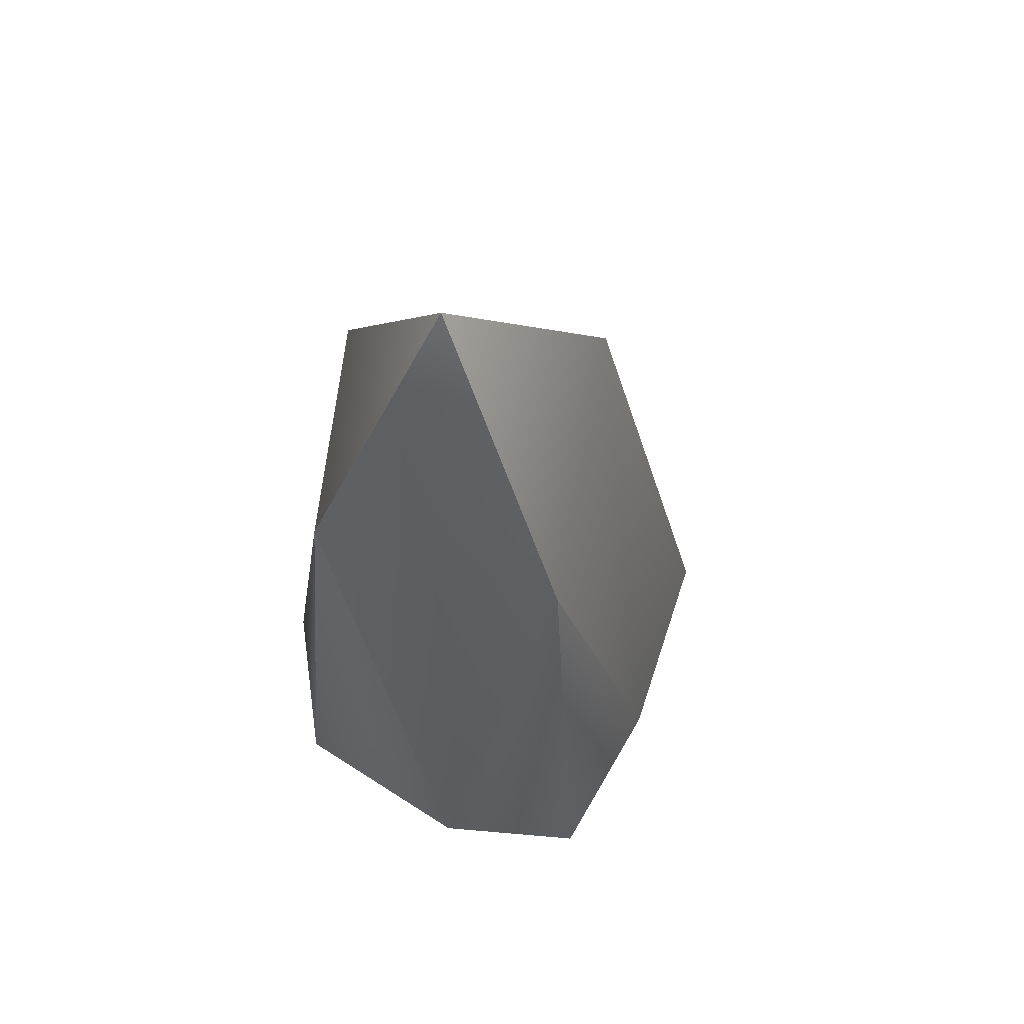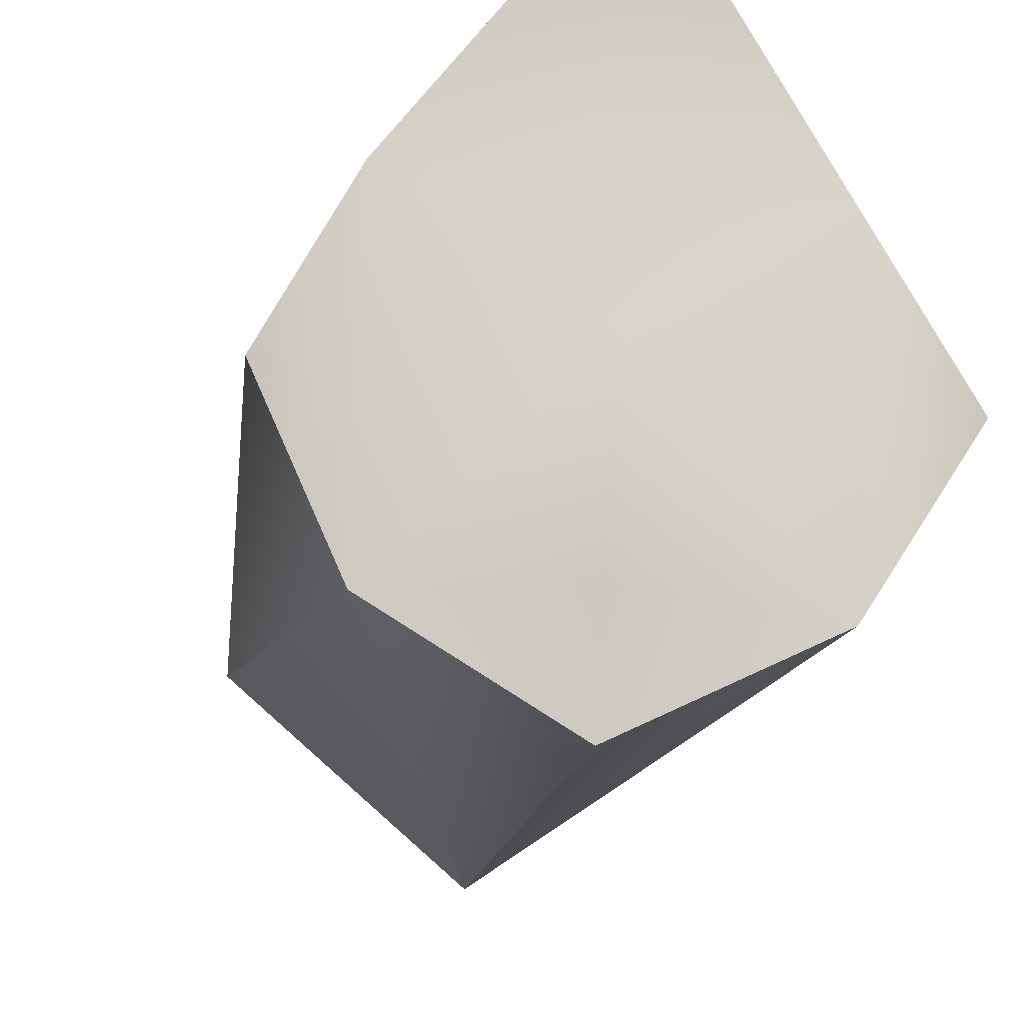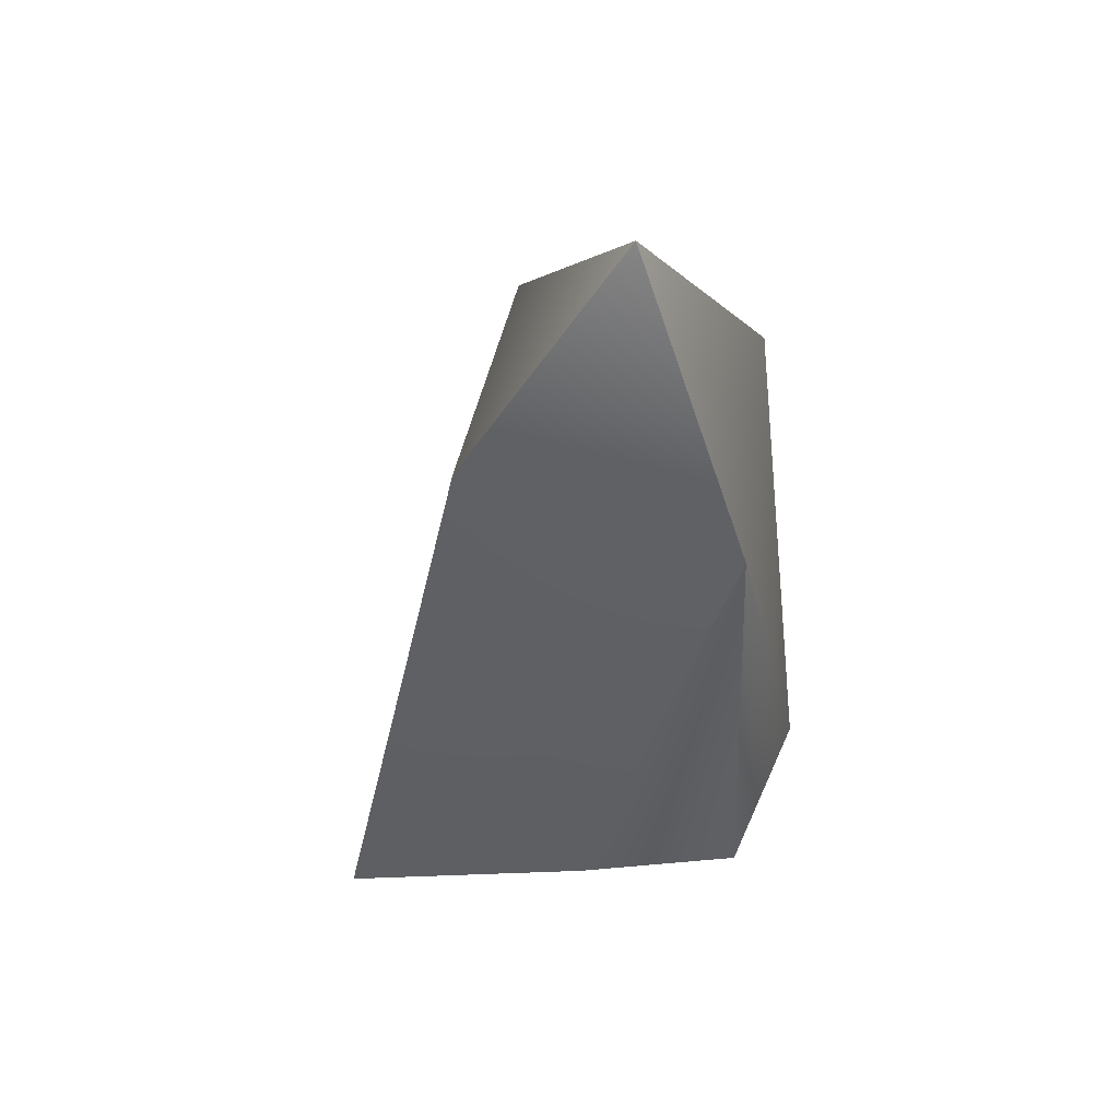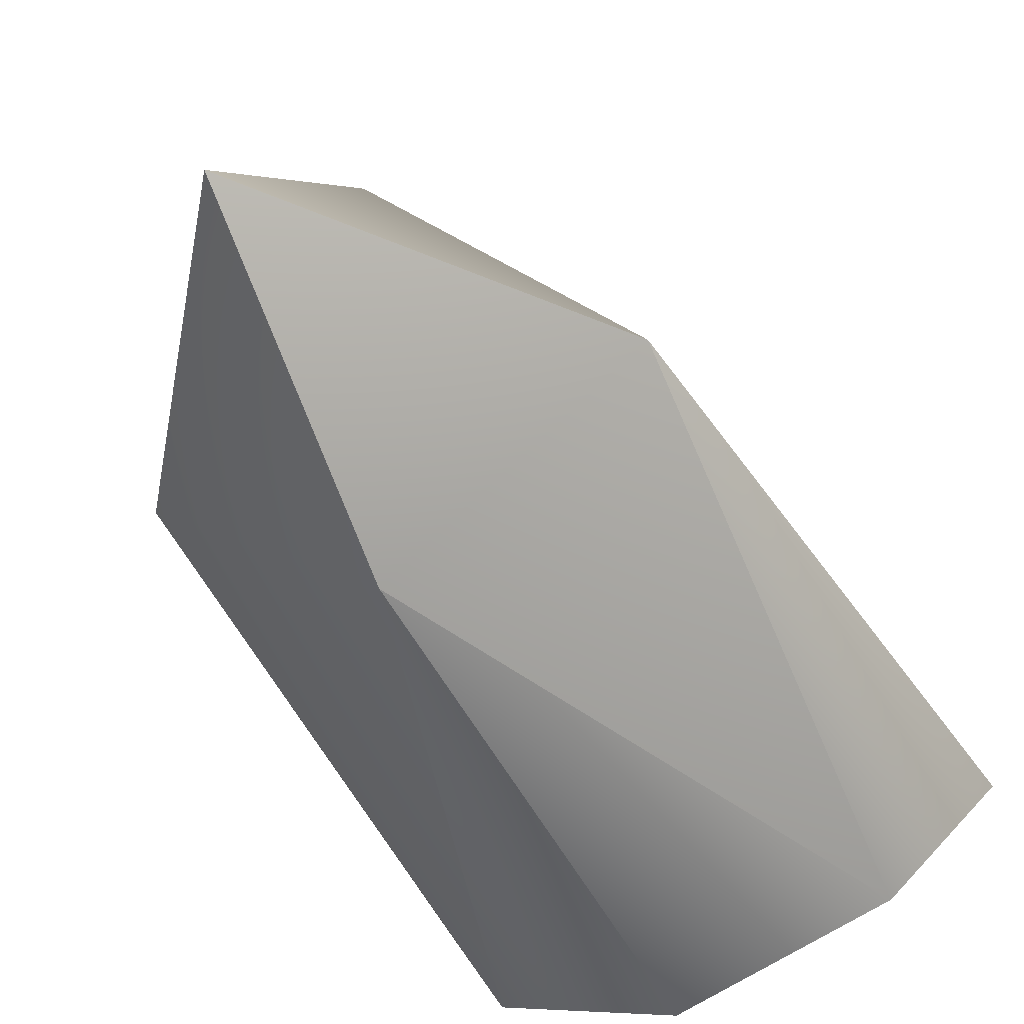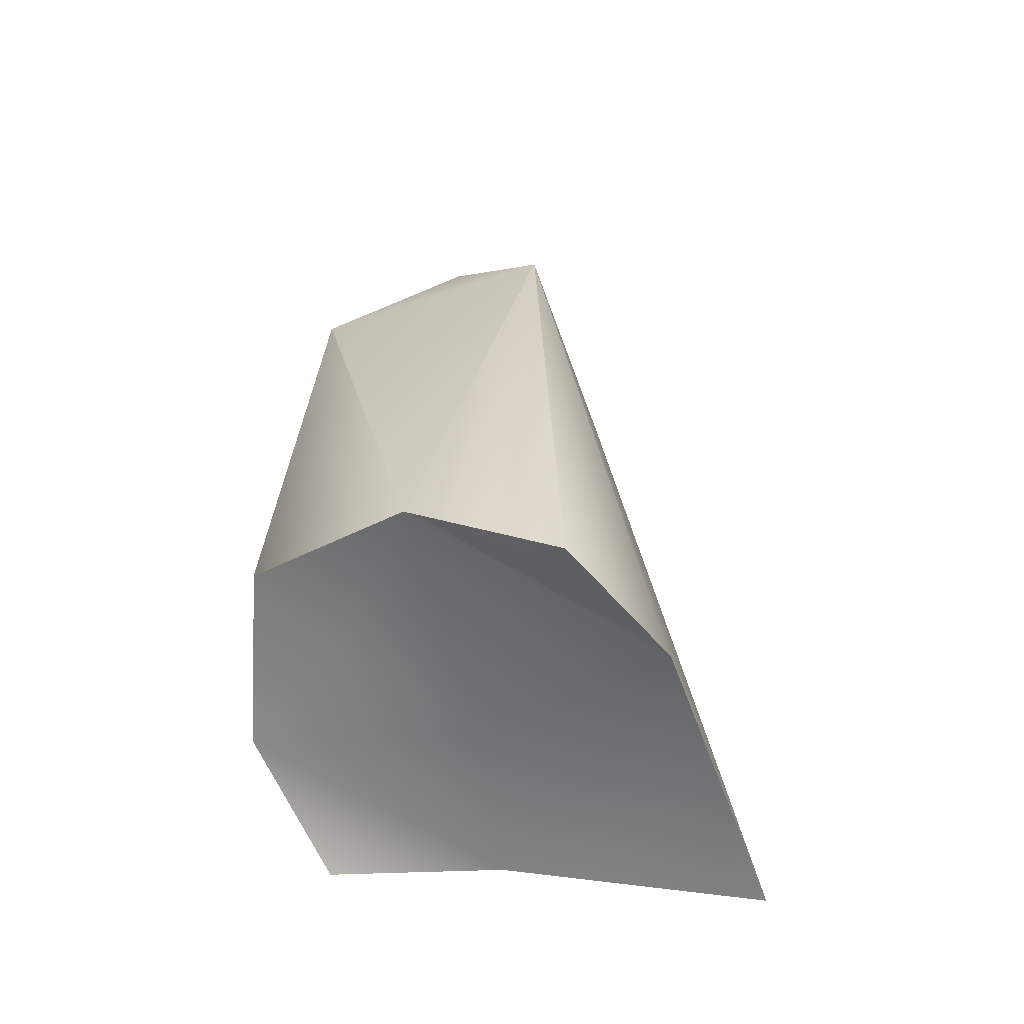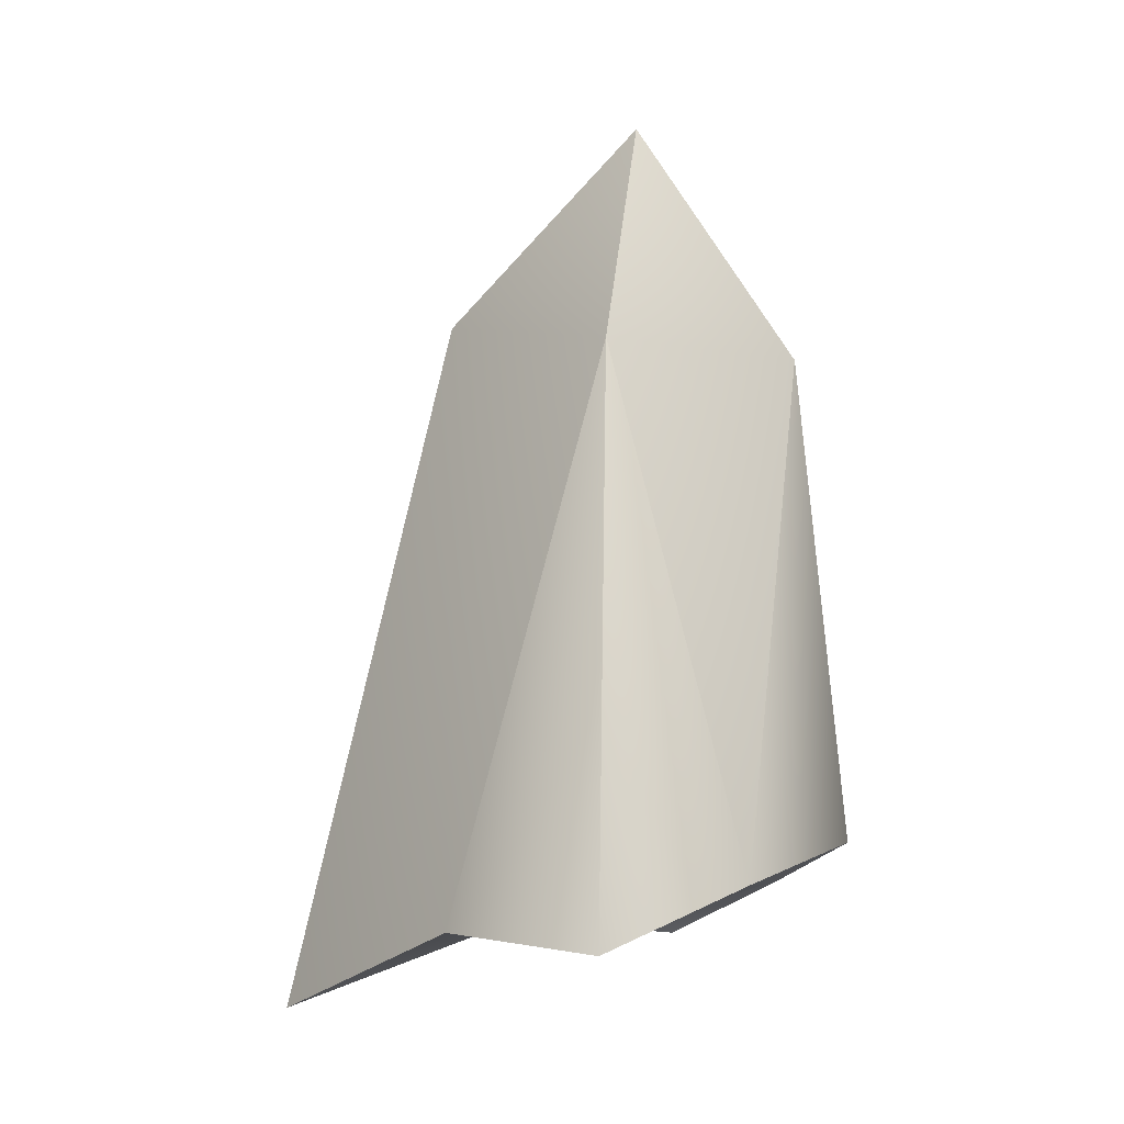
<metadata>
{"format":"obj","ext":"obj","renderer":"f3d","projection":"perspective","resolution":1024,"background":"white","views":[{"elev":60.7,"azim":55.7,"up":"+Z"},{"elev":-23.7,"azim":169.2,"up":"+Y"},{"elev":58.1,"azim":-123.1,"up":"+Z"},{"elev":-43.3,"azim":26.1,"up":"+Y"},{"elev":-52.8,"azim":61.2,"up":"+Z"},{"elev":-7.0,"azim":-79.4,"up":"+Z"}]}
</metadata>
<code>
g default
v -0.1647 -0.01802 -0.07823
v -0.2041 -0.01805 -0.5597
v -0.1404 0.1155 -0.5462
v -0.1404 -0.1253 -0.5082
v 3.7e-05 -0.1537 -0.0676
v 3.7e-05 0.1468 -0.02756
v 3.7e-05 0.2888 -0.6171
v 3.7e-05 -0.1924 -0.4759
v 3.7e-05 0.01573 -0.5578
v 3.7e-05 -0.1085 -0.5062
v 3.7e-05 0.1322 -0.5442
v 0.1647 -0.01802 -0.07823
v 0 -0.01802 0.144
v 0.2041 -0.01805 -0.5597
v 0.1404 0.1155 -0.5462
v 0.1404 -0.1253 -0.5082
g tail1_matMain tail1
f 4 8 5
f 4 2 3
f 4 5 1
f 1 13 6
f 3 9 4
f 4 1 2
f 3 2 1
f 9 10 4
f 9 3 11
f 3 6 7
f 3 1 6
f 10 8 4
f 3 7 11
f 13 1 5
f 5 8 16
f 15 14 16
f 12 5 16
f 6 13 12
f 16 9 15
f 14 12 16
f 12 14 15
f 16 10 9
f 11 15 9
f 7 6 15
f 6 12 15
f 16 8 10
f 11 7 15
f 5 12 13

</code>
